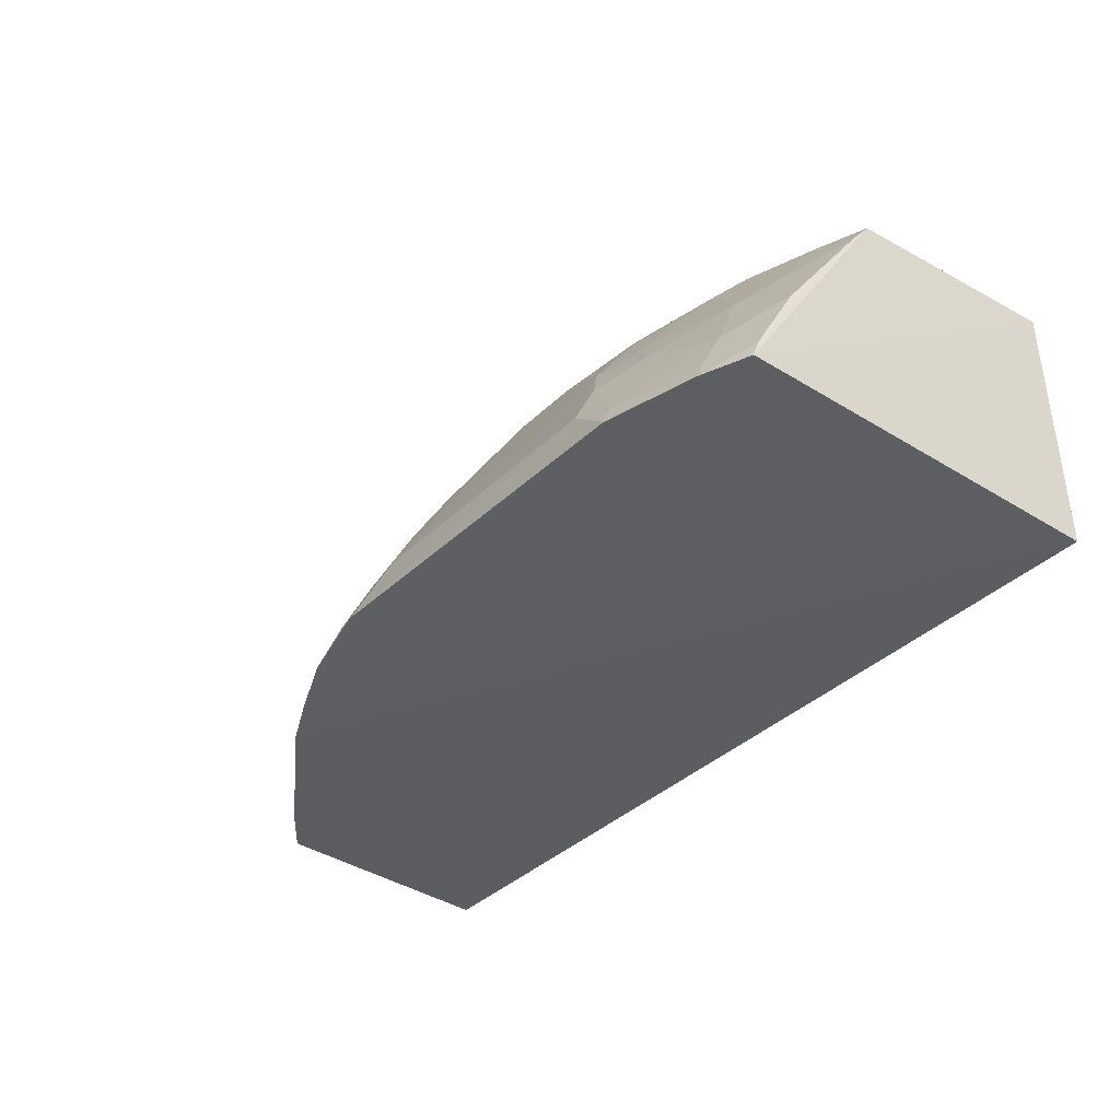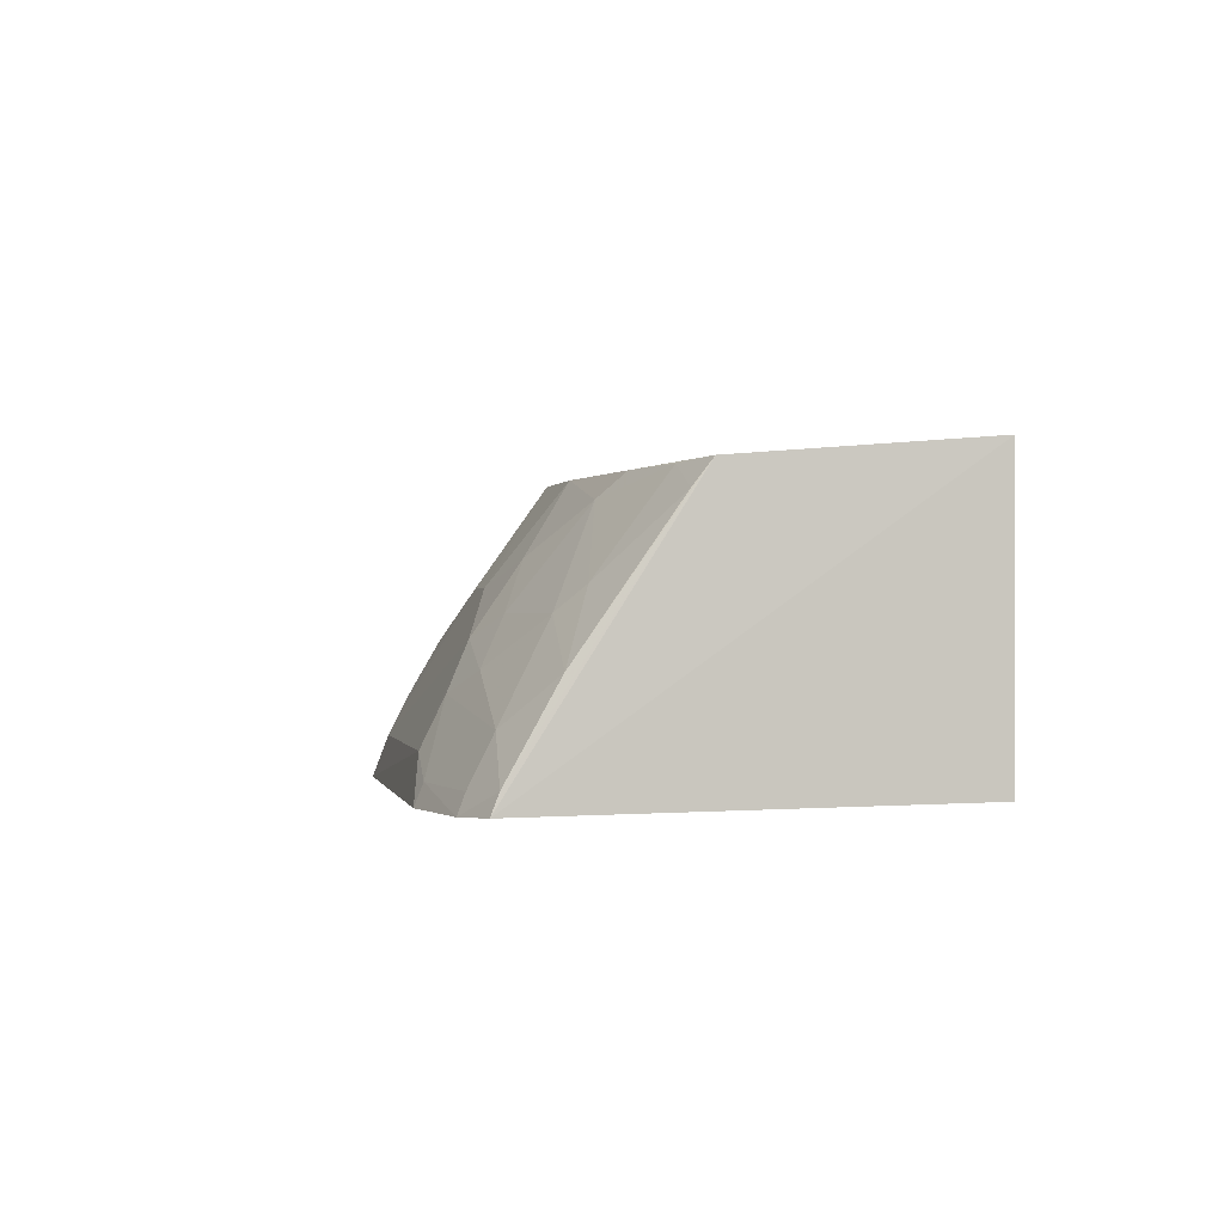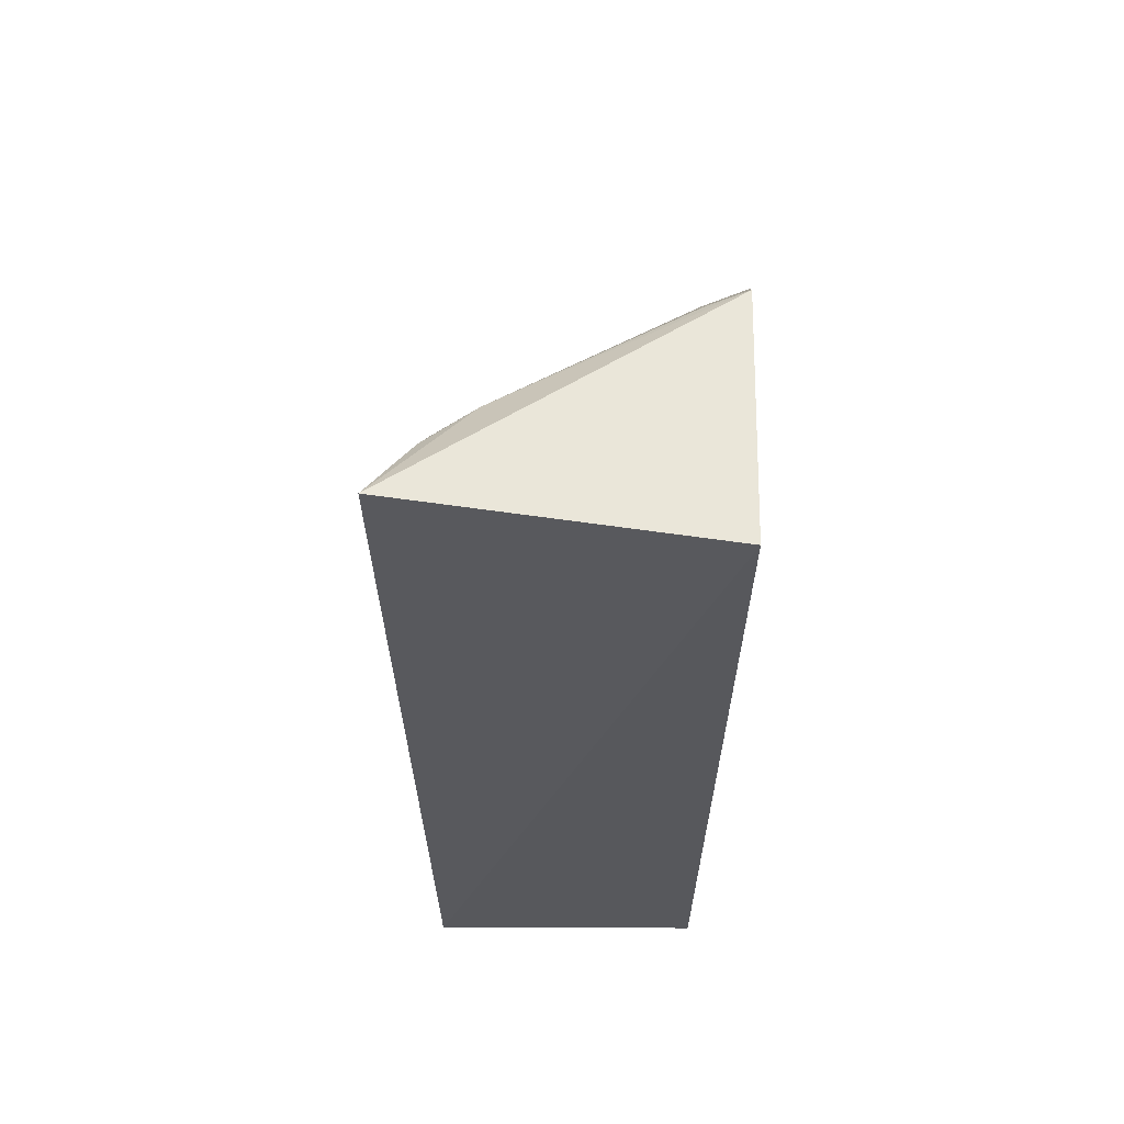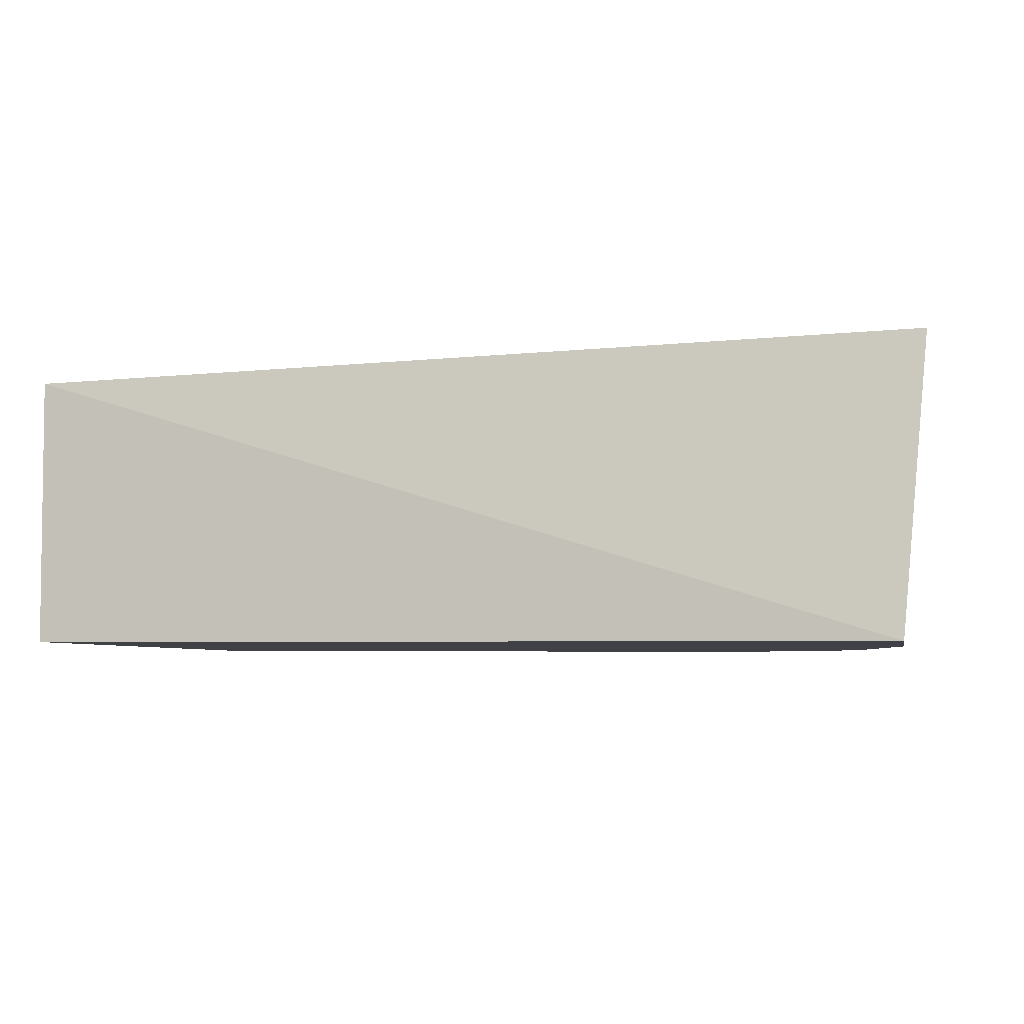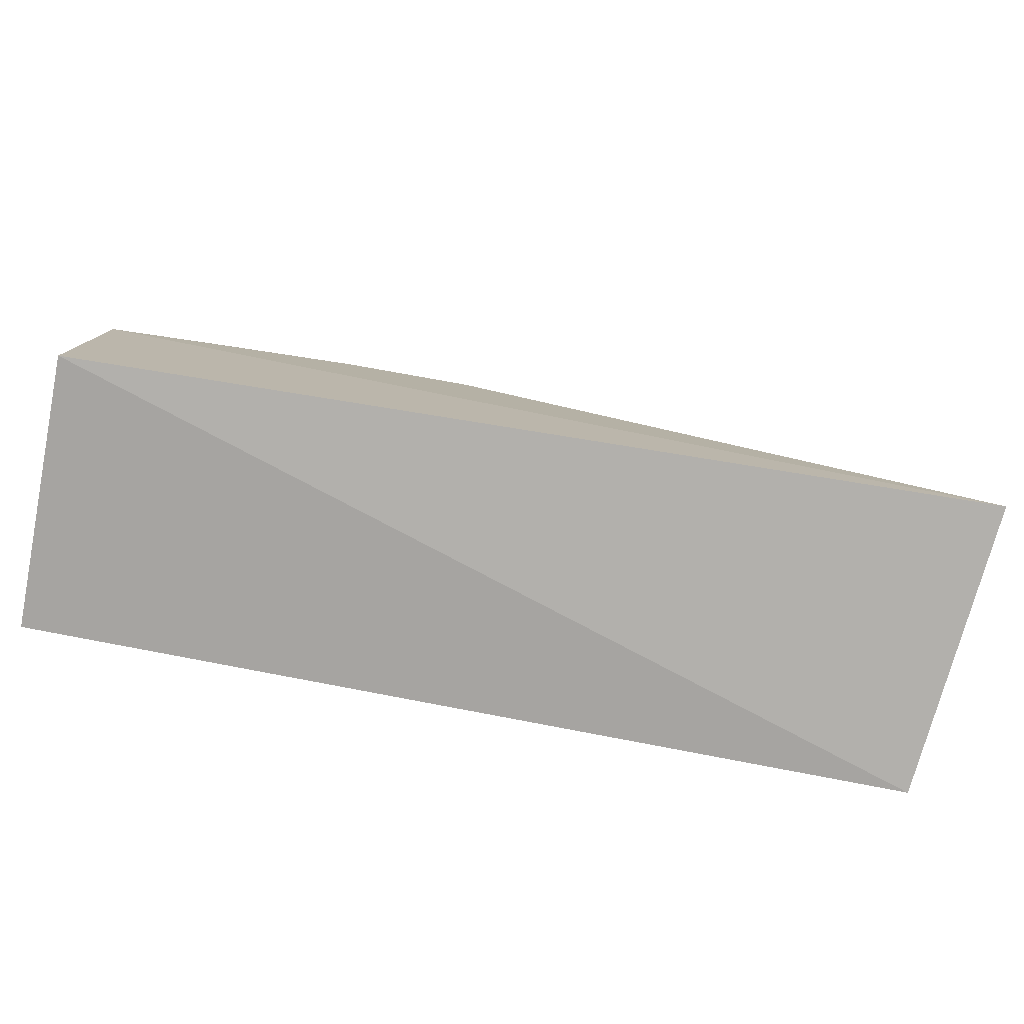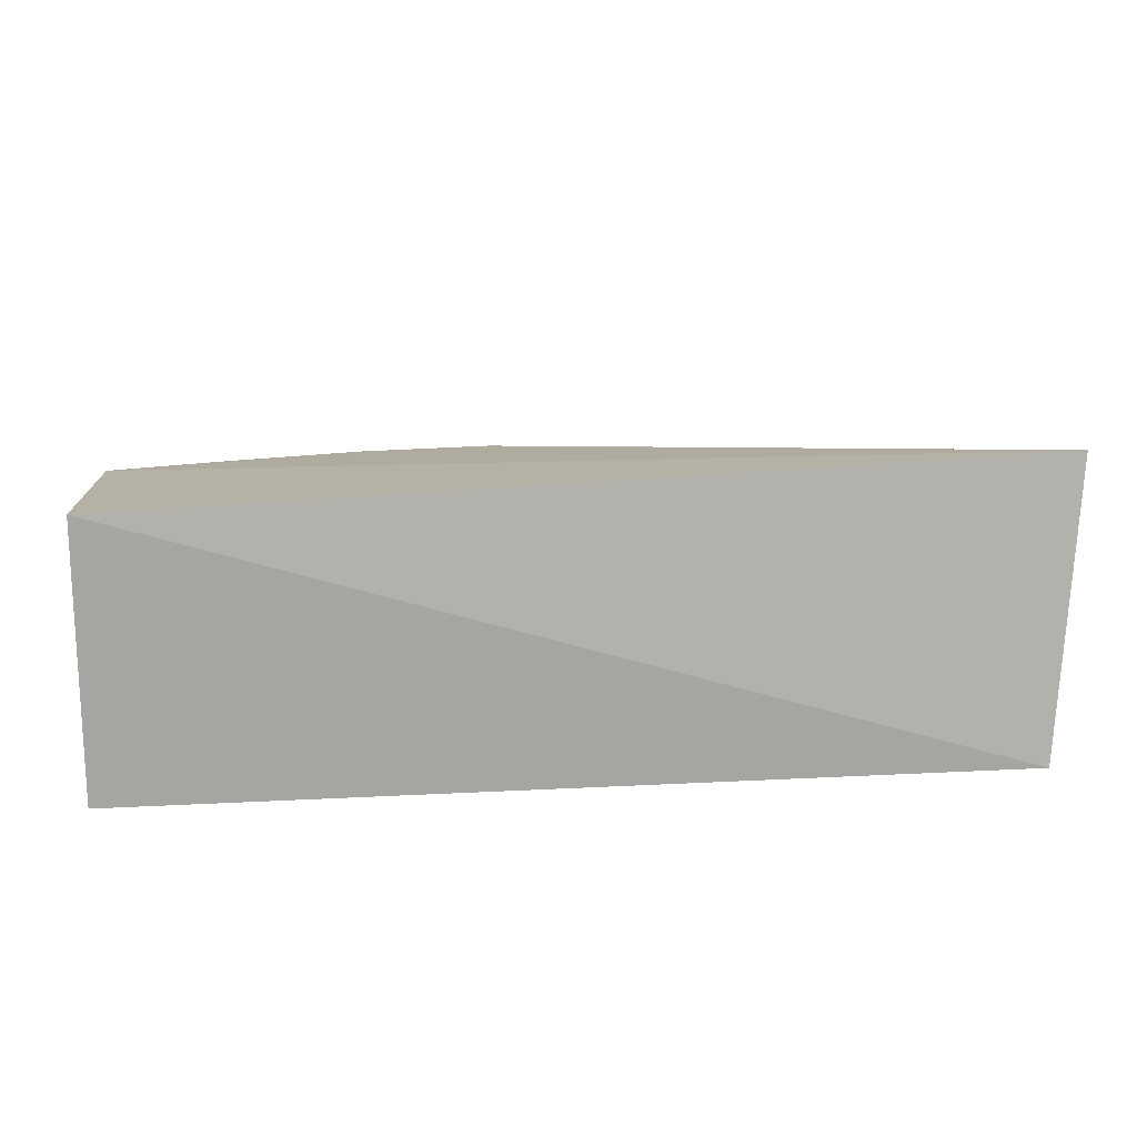
<metadata>
{"format":"obj","ext":"obj","renderer":"f3d","projection":"perspective","resolution":1024,"background":"white","views":[{"elev":-38.1,"azim":50.2,"up":"+Y"},{"elev":-0.5,"azim":79.2,"up":"+Y"},{"elev":-28.4,"azim":-90.5,"up":"+Z"},{"elev":-4.3,"azim":-166.1,"up":"+Y"},{"elev":-73.5,"azim":168.6,"up":"+Z"},{"elev":16.8,"azim":173.8,"up":"+Y"}]}
</metadata>
<code>
v -0.001081 0.02662 0.05001
v 0.0001473 0.02685 0.04008
v -4.245e-05 0.02668 0.04955
v -0.01662 0.0266 0.04887
v -0.003274 0.02662 0.05055
v 0.0001473 0.03343 0.04008
v -0.02127 0.02685 0.04008
v -0.02187 0.03407 0.04077
v -5.421e-05 0.033 0.04555
v -0.004889 0.02976 0.04931
v -0.00647 0.03077 0.0488
v -0.0107 0.02763 0.05036
v -0.01985 0.02664 0.04675
v -0.003307 0.0271 0.05035
v -6.731e-05 0.02714 0.04937
v -0.009099 0.033 0.0471
v -0.01179 0.033 0.04662
v -0.004876 0.03132 0.04825
v -0.02106 0.02674 0.04585
v -0.02083 0.03197 0.04328
v -0.01394 0.03299 0.04607
v -0.001181 0.02707 0.04983
v -0.001174 0.02815 0.04929
v -0.004383 0.0287 0.04981
v -0.0001157 0.02919 0.04823
v -0.001764 0.03023 0.04818
v -0.001169 0.03293 0.04603
v -0.002815 0.03291 0.04657
v -0.003332 0.02918 0.0493
v -0.005981 0.03293 0.04715
v -0.01551 0.02661 0.0494
v -0.01185 0.02665 0.05061
v -0.004388 0.02762 0.05034
v -0.003298 0.03239 0.04712
v -0.02026 0.02766 0.04602
v -0.01705 0.03023 0.04657
v -0.01979 0.03297 0.04327
v -0.02096 0.03311 0.04238
v -0.01547 0.03294 0.04545
v -0.016 0.03024 0.0471
v -0.01434 0.02971 0.04817
v -0.0128 0.02968 0.04877
v -0.01332 0.03184 0.04709
v -0.01124 0.03022 0.04877
v -0.001212 0.03076 0.04762
v -0.00388 0.03024 0.04876
v -0.01072 0.03184 0.04769
v -0.01018 0.02971 0.04929
v -0.01653 0.02807 0.04816
v -0.01181 0.02711 0.05041
v -0.01233 0.02811 0.04982
v -0.01396 0.02664 0.05008
v -0.01976 0.02713 0.04659
v -0.02086 0.02769 0.04557
v -0.01706 0.03188 0.04543
v -7.866e-05 0.03243 0.04599
v -0.008053 0.0308 0.04878
v -0.01072 0.02863 0.04985
v -0.01544 0.02708 0.04923
v -0.01697 0.02758 0.04816
v -0.01493 0.02749 0.04925
v -0.01337 0.02761 0.04984
v -0.01649 0.02704 0.04872
v -0.01862 0.02865 0.04653
f 1 2 3
f 1 4 2
f 1 5 4
f 6 2 7
f 6 7 8
f 6 8 9
f 6 9 3
f 6 3 2
f 10 11 12
f 13 7 2
f 13 2 4
f 14 5 1
f 15 1 3
f 15 3 9
f 16 9 8
f 16 8 17
f 18 11 10
f 19 8 7
f 19 7 13
f 20 8 19
f 21 17 8
f 22 14 1
f 22 23 14
f 22 15 23
f 22 1 15
f 24 14 23
f 25 15 9
f 25 23 15
f 25 26 23
f 27 9 28
f 29 23 26
f 29 24 23
f 29 10 24
f 30 28 9
f 30 9 16
f 30 16 11
f 30 11 18
f 31 4 5
f 31 5 32
f 33 32 5
f 33 12 32
f 33 5 14
f 33 14 24
f 33 24 10
f 33 10 12
f 34 30 18
f 34 28 30
f 34 27 28
f 35 19 13
f 36 37 20
f 38 20 37
f 38 37 8
f 38 8 20
f 39 21 8
f 39 8 37
f 39 40 21
f 41 21 40
f 41 42 21
f 43 21 42
f 43 17 21
f 43 44 17
f 43 42 44
f 45 26 25
f 45 34 26
f 45 27 34
f 46 18 10
f 46 10 29
f 46 34 18
f 46 29 26
f 46 26 34
f 47 44 16
f 47 16 17
f 47 17 44
f 48 16 44
f 49 40 36
f 49 36 20
f 50 32 12
f 50 12 51
f 52 31 32
f 53 35 13
f 53 13 4
f 53 4 35
f 54 35 20
f 54 20 19
f 54 19 35
f 55 36 40
f 55 37 36
f 55 39 37
f 55 40 39
f 56 45 25
f 56 25 9
f 56 9 27
f 56 27 45
f 57 12 11
f 57 11 16
f 57 16 48
f 58 51 12
f 58 57 48
f 58 12 57
f 58 48 44
f 58 44 42
f 58 42 51
f 59 4 31
f 59 31 52
f 60 35 4
f 60 49 20
f 61 41 40
f 61 40 49
f 61 49 59
f 61 59 52
f 62 50 51
f 62 51 42
f 62 61 52
f 62 42 41
f 62 41 61
f 62 52 32
f 62 32 50
f 63 59 49
f 63 4 59
f 63 60 4
f 63 49 60
f 64 60 20
f 64 20 35
f 64 35 60

</code>
